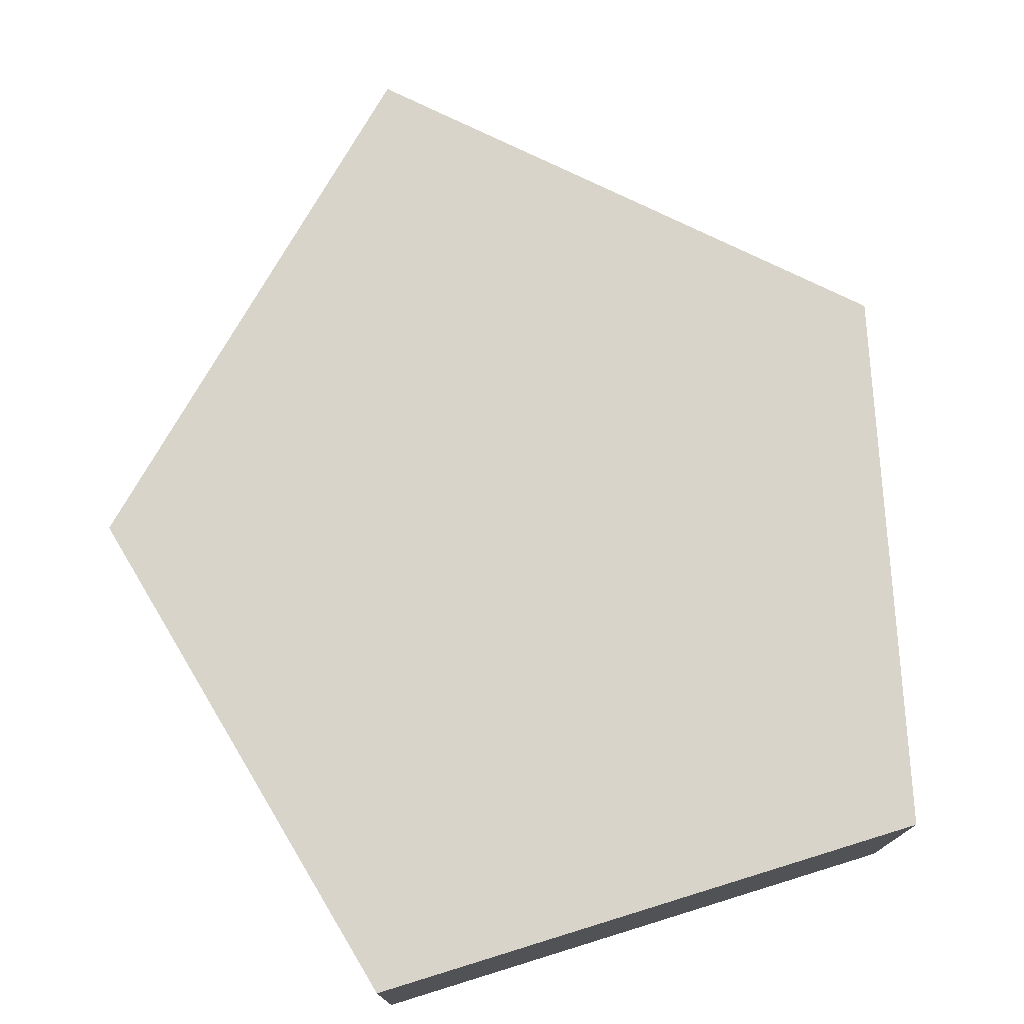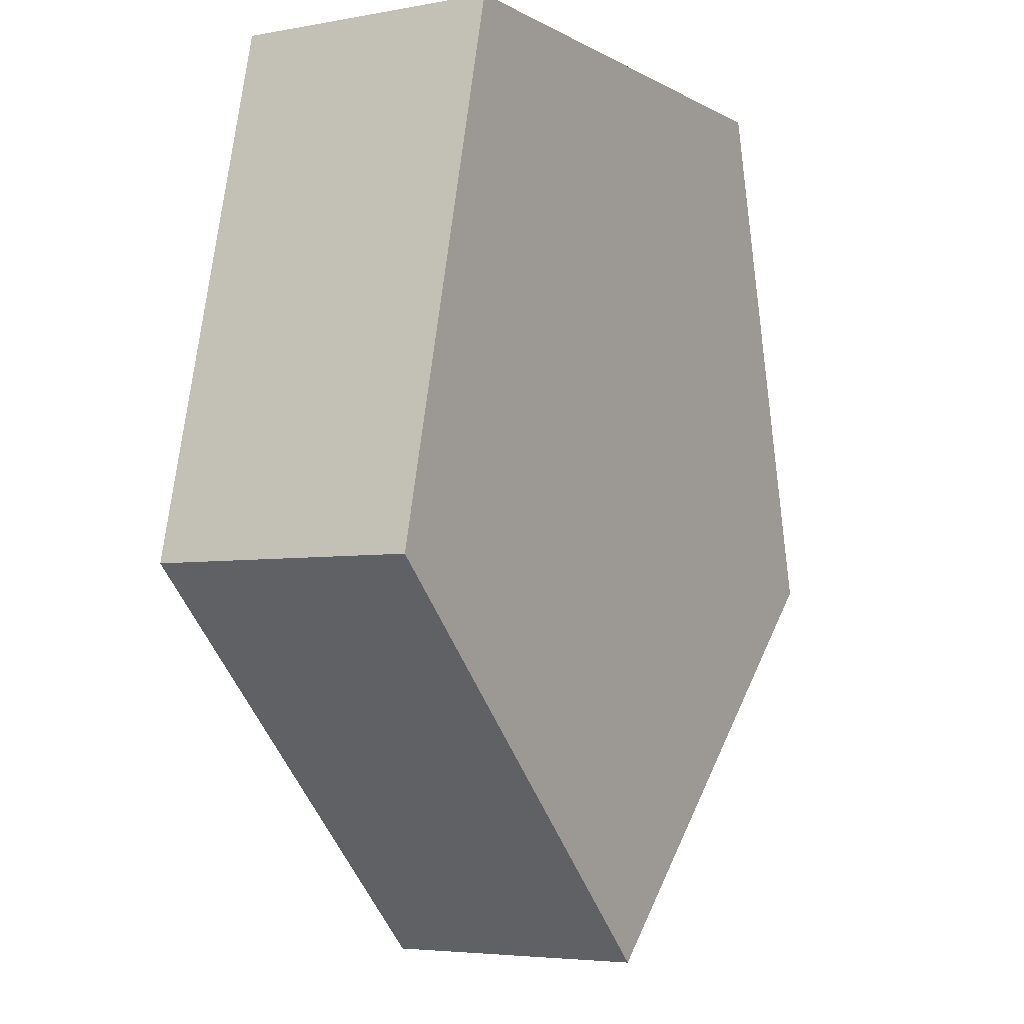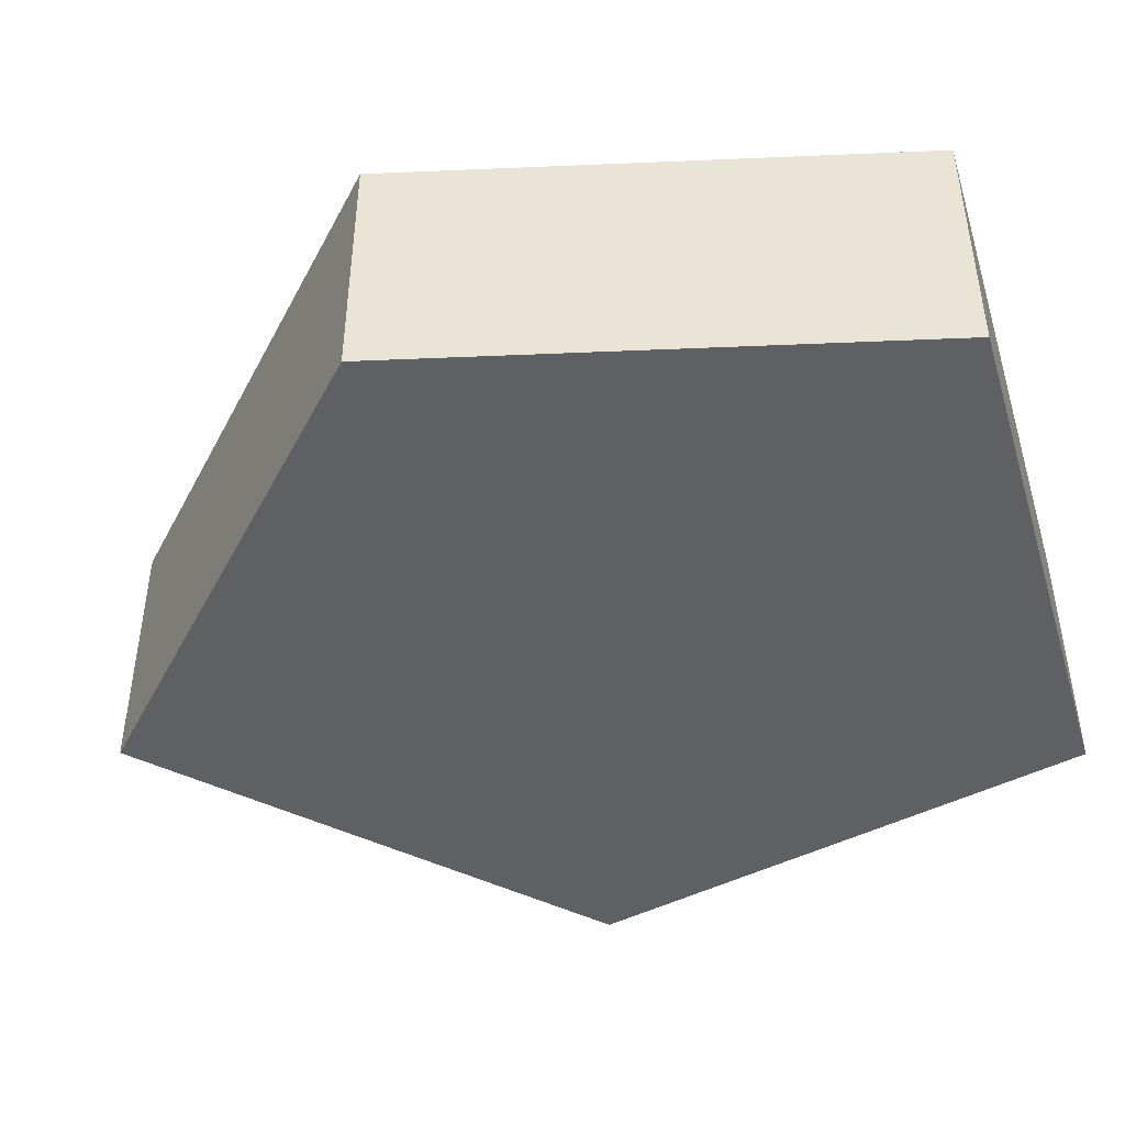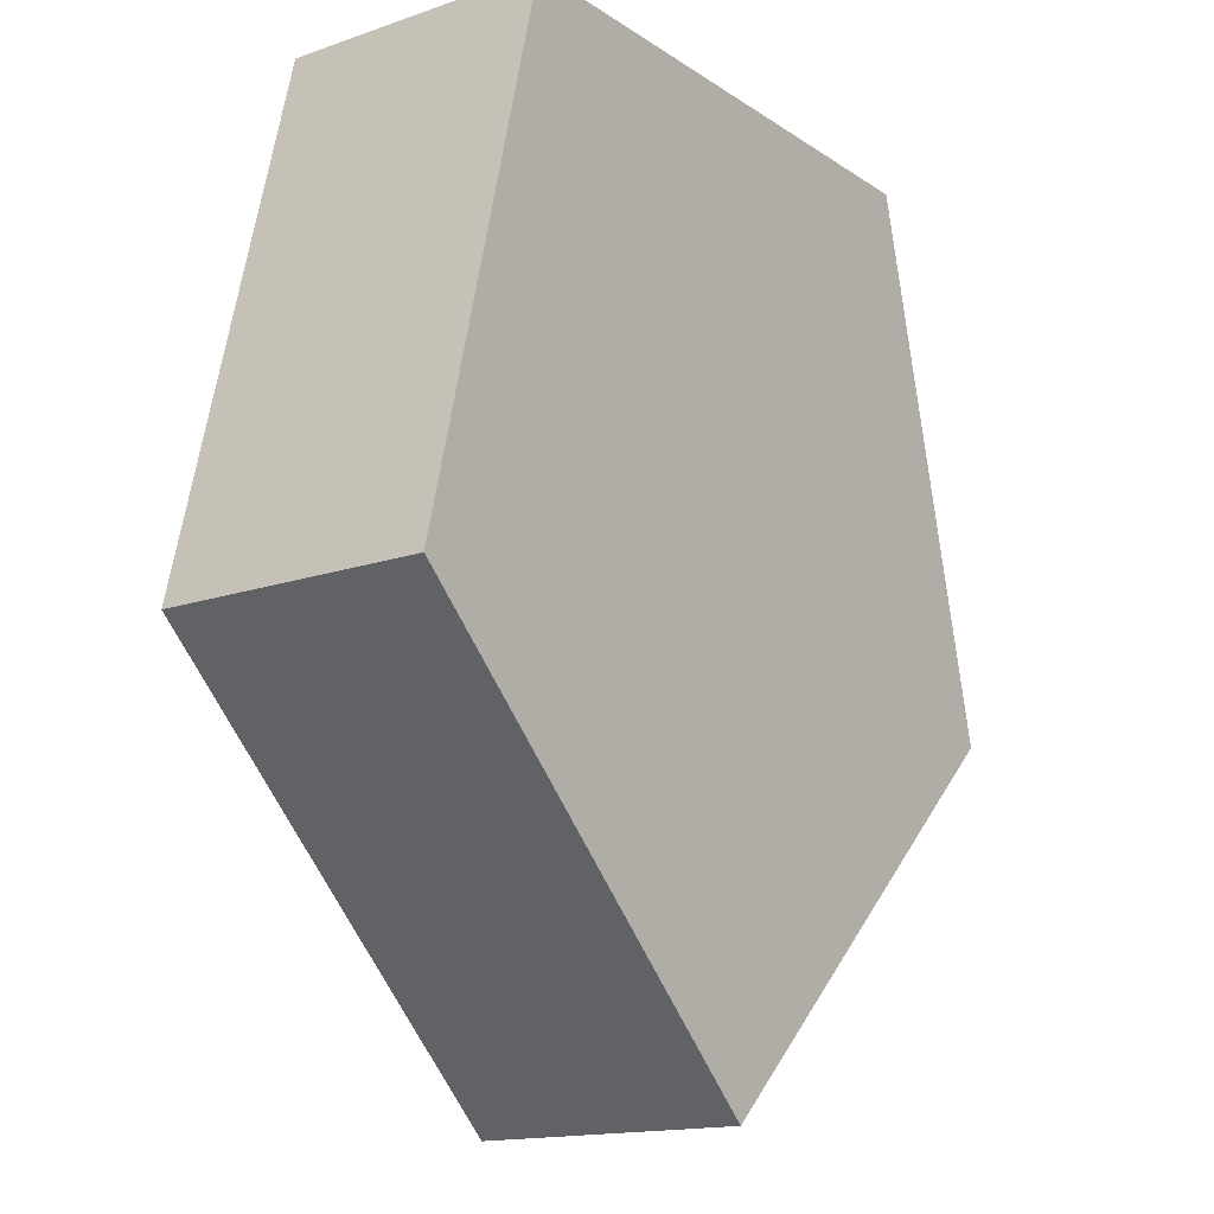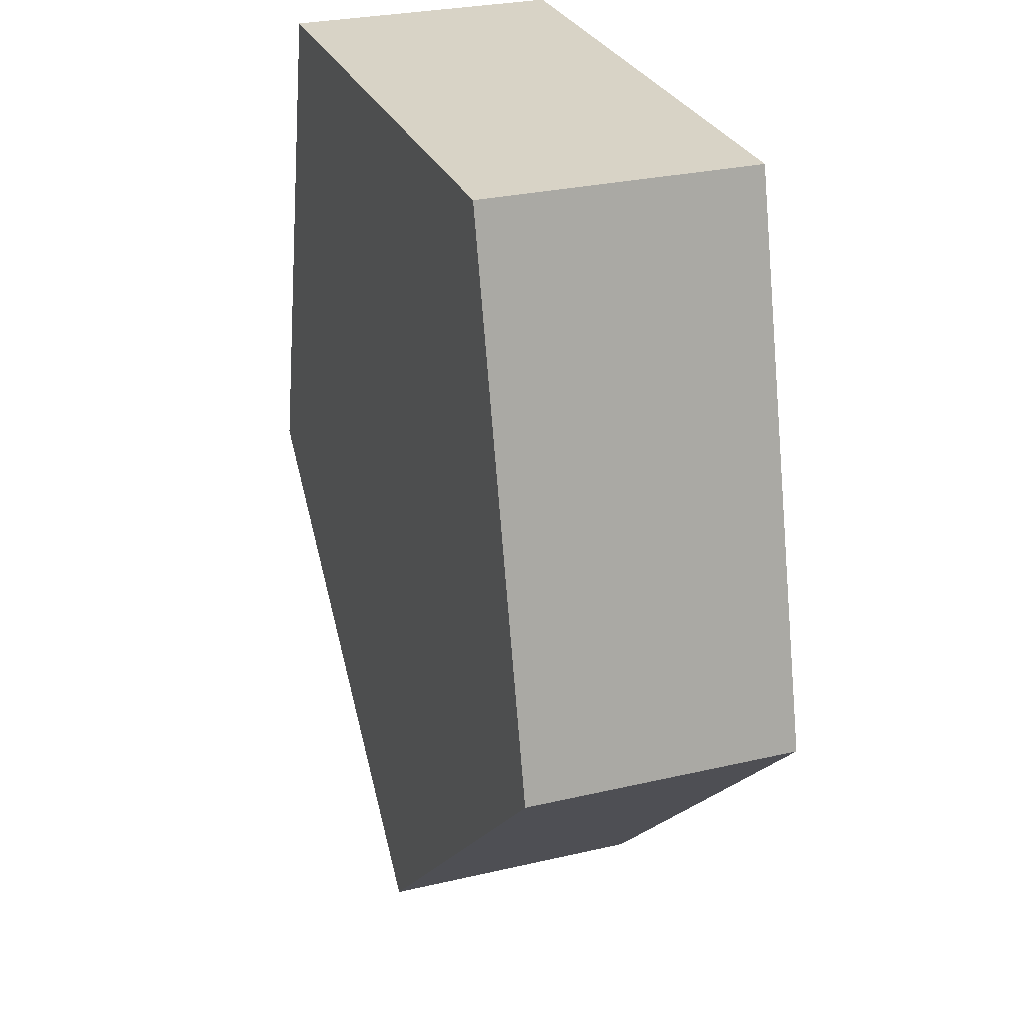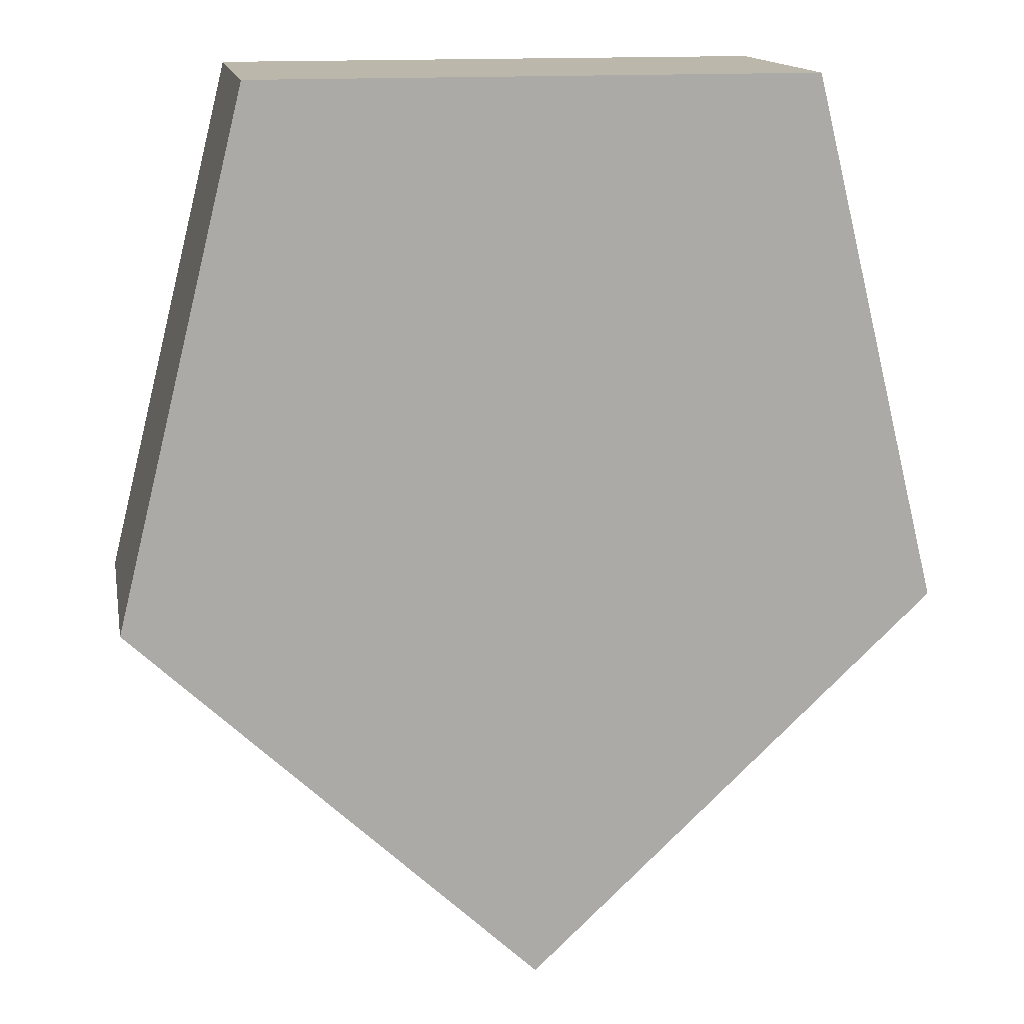
<metadata>
{"format":"obj","ext":"obj","renderer":"f3d","projection":"perspective","resolution":1024,"background":"white","views":[{"elev":75.2,"azim":-17.1,"up":"+Y"},{"elev":-4.8,"azim":120.5,"up":"+Z"},{"elev":-45.3,"azim":-73.2,"up":"+Y"},{"elev":-15.4,"azim":-53.8,"up":"+Z"},{"elev":27.9,"azim":70.3,"up":"+Z"},{"elev":14.5,"azim":-10.4,"up":"+Z"}]}
</metadata>
<code>
o Enemy_Circle.001
v 0 -0.1 -0.3676
v -0.3054 -0.1 -0.07988
v -0.2072 -0.1 0.3142
v 0.2072 -0.1 0.3142
v 0.3054 -0.1 -0.07988
v 0 0.1 -0.3676
v -0.3054 0.1 -0.07988
v -0.2072 0.1 0.3142
v 0.2072 0.1 0.3142
v 0.3054 0.1 -0.07988
f 2 1 5 4 3
f 7 8 9 10 6
f 4 5 10 9
f 2 3 8 7
f 5 1 6 10
f 3 4 9 8
f 1 2 7 6

</code>
